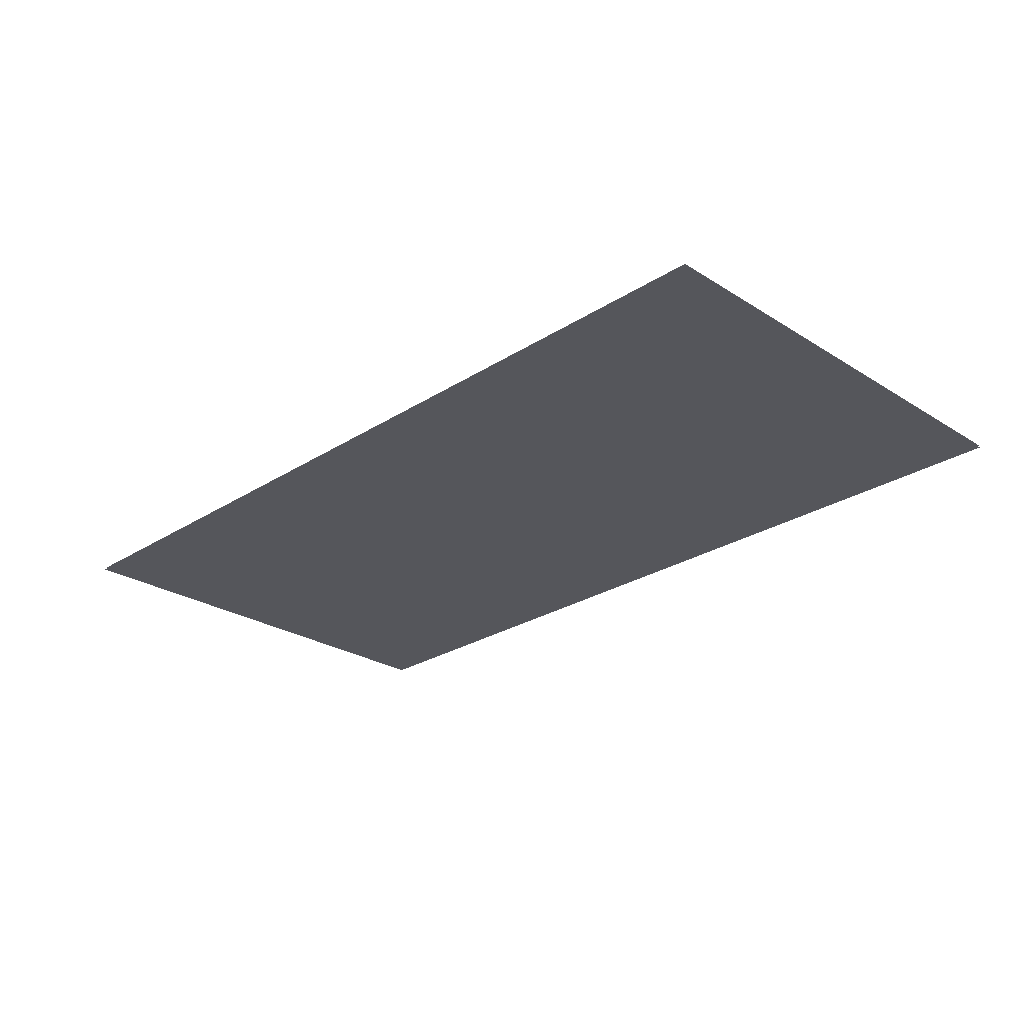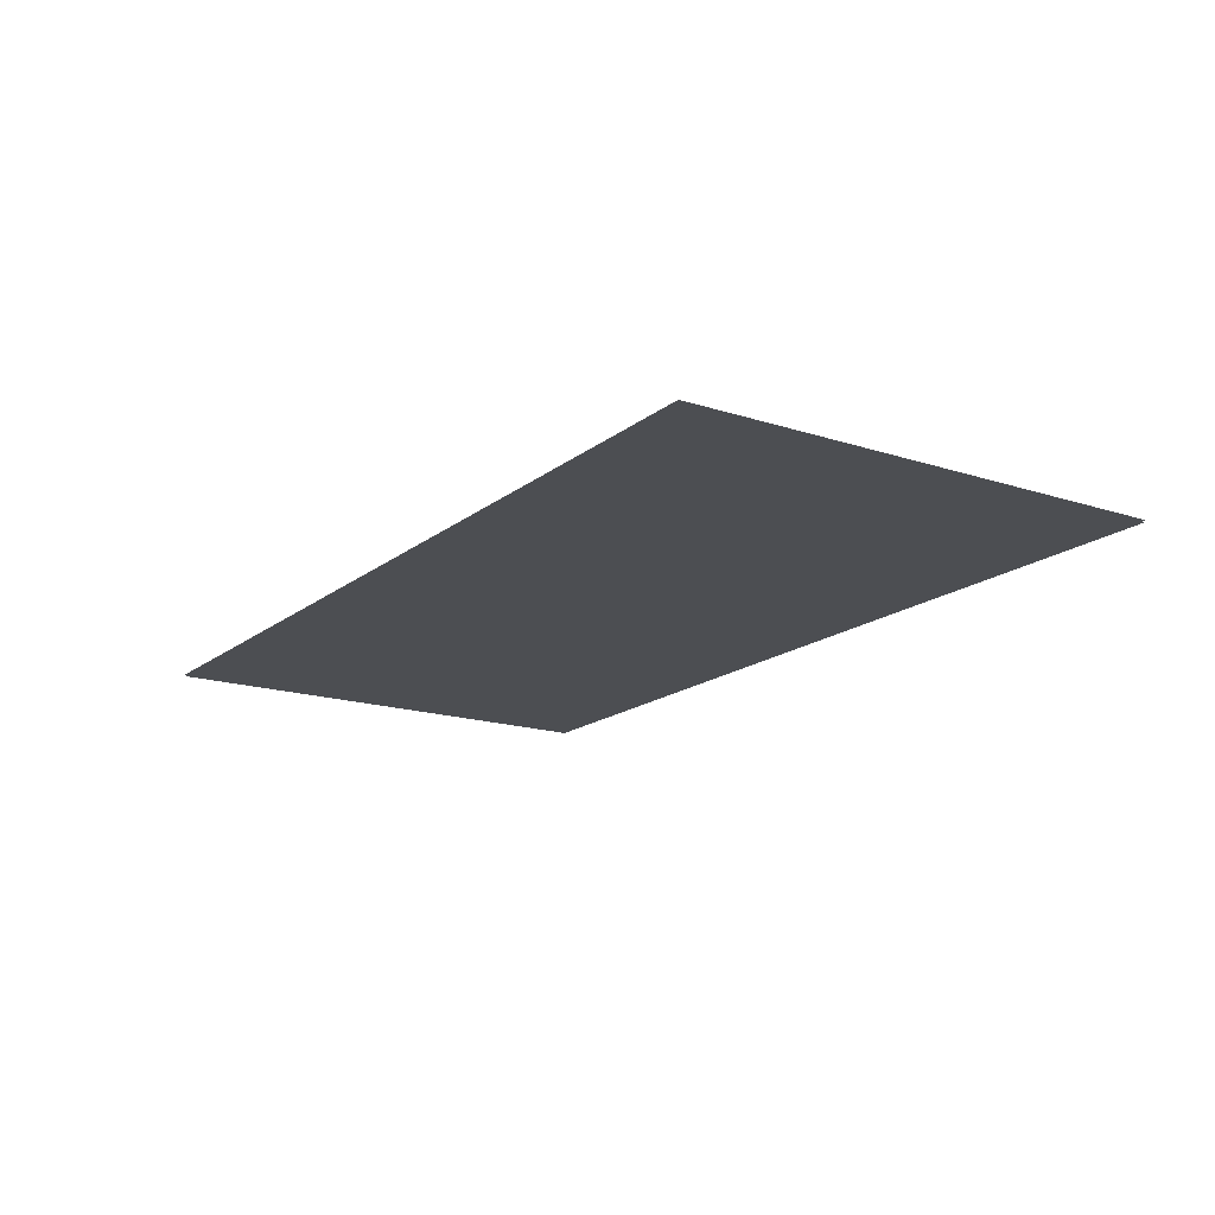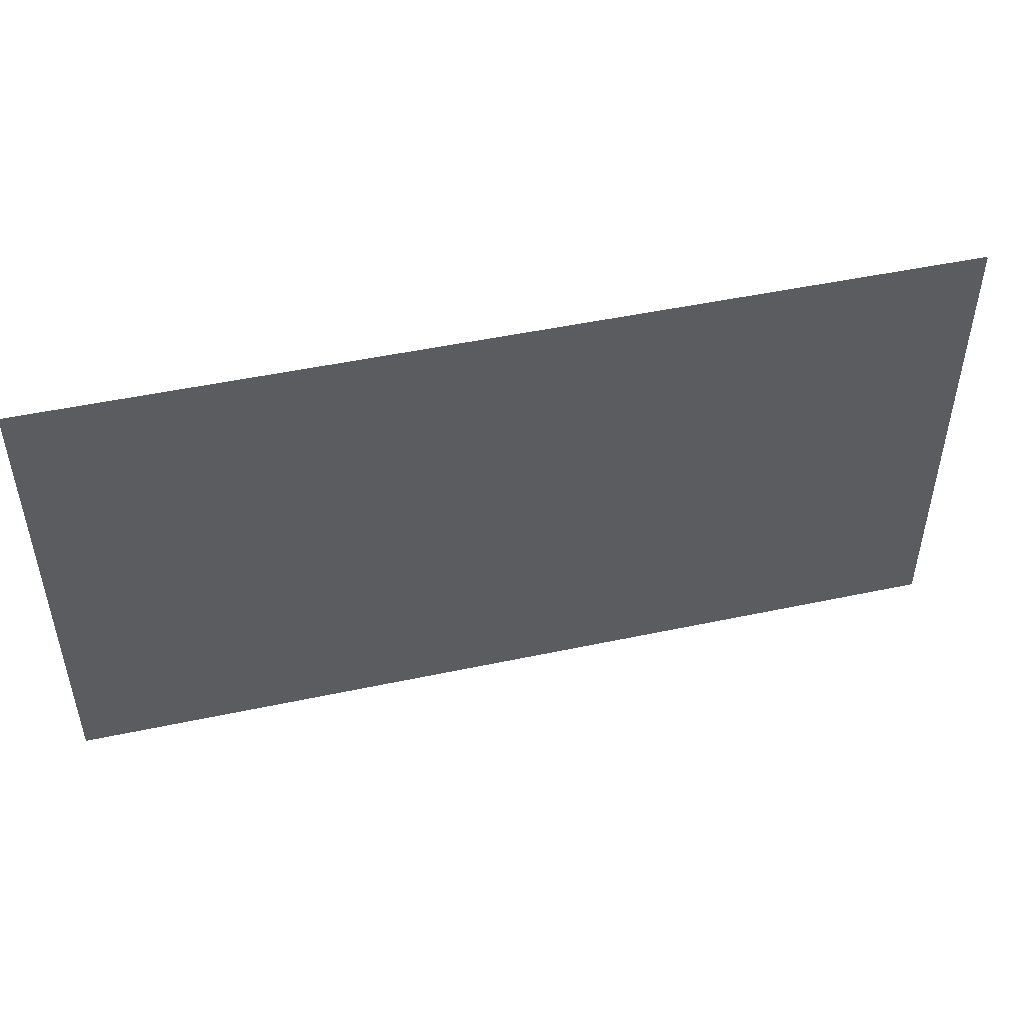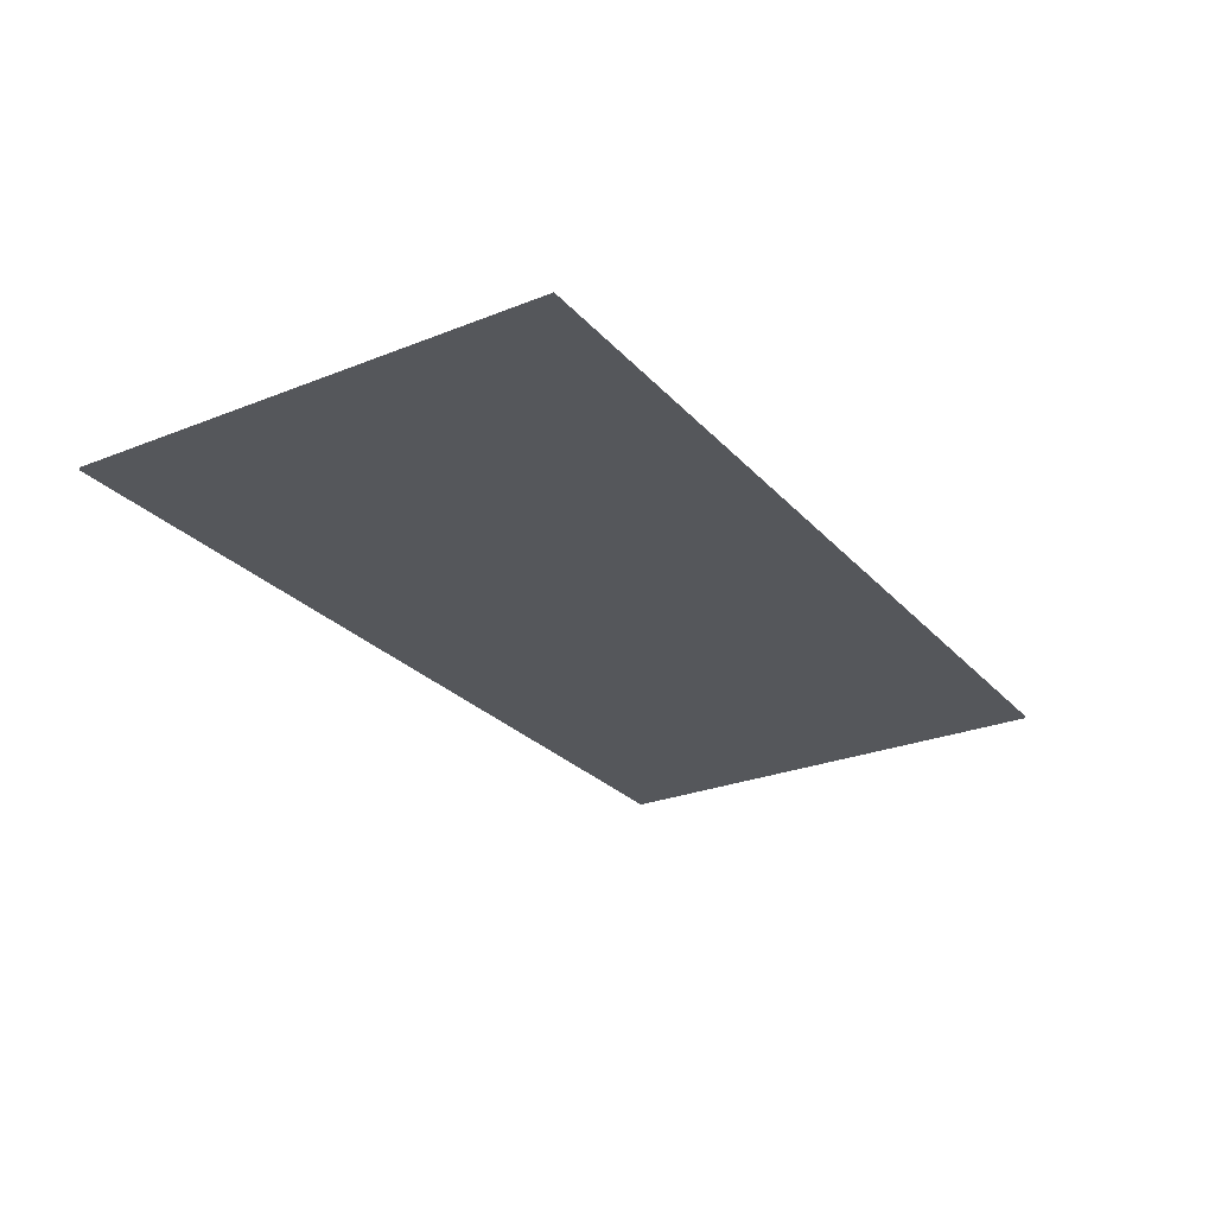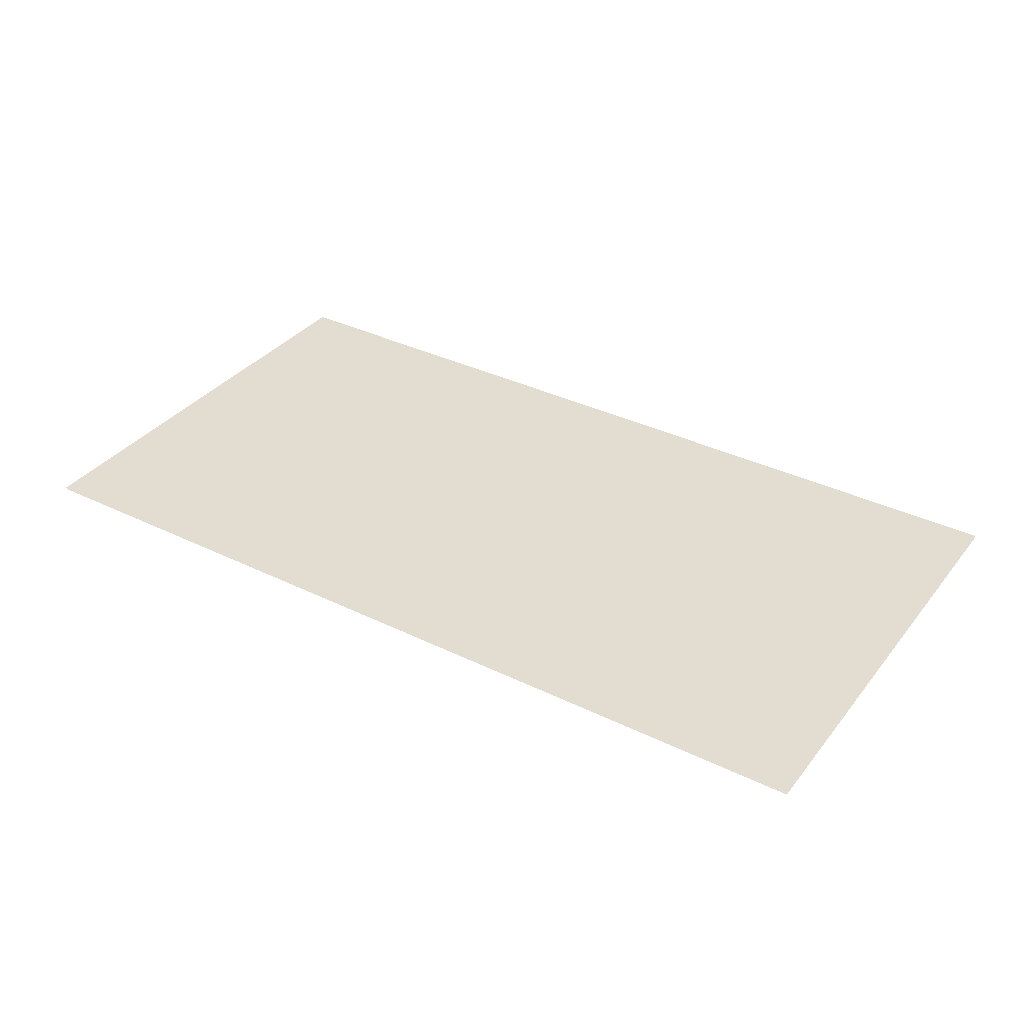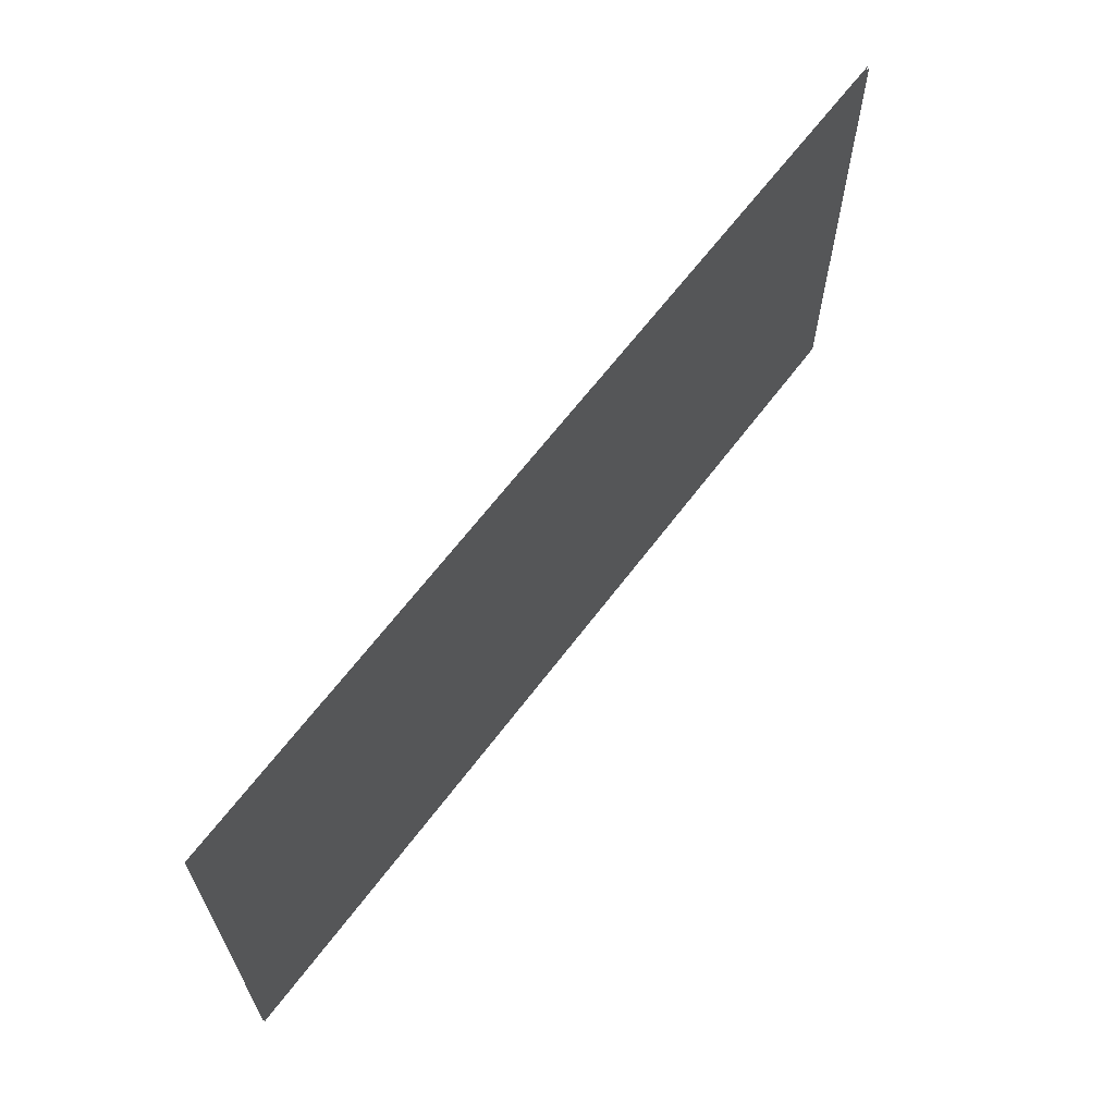
<metadata>
{"format":"obj","ext":"obj","renderer":"f3d","projection":"perspective","resolution":1024,"background":"white","views":[{"elev":-26.2,"azim":45.2,"up":"+Z"},{"elev":-16.8,"azim":56.7,"up":"+Z"},{"elev":48.4,"azim":-13.4,"up":"+Y"},{"elev":-26.6,"azim":-58.0,"up":"+Z"},{"elev":35.4,"azim":32.9,"up":"+Z"},{"elev":64.3,"azim":-53.1,"up":"+Y"}]}
</metadata>
<code>
v -72.32 9.63 2.019
v 72.35 9.63 2.019
v -72.32 85.38 2.019
v 72.35 85.38 2.019
v -72.32 85.38 1.734
v 72.35 85.38 1.734
v -72.32 9.63 1.734
v 72.35 9.63 1.734
f 1 2 4 3
f 5 6 8 7

</code>
